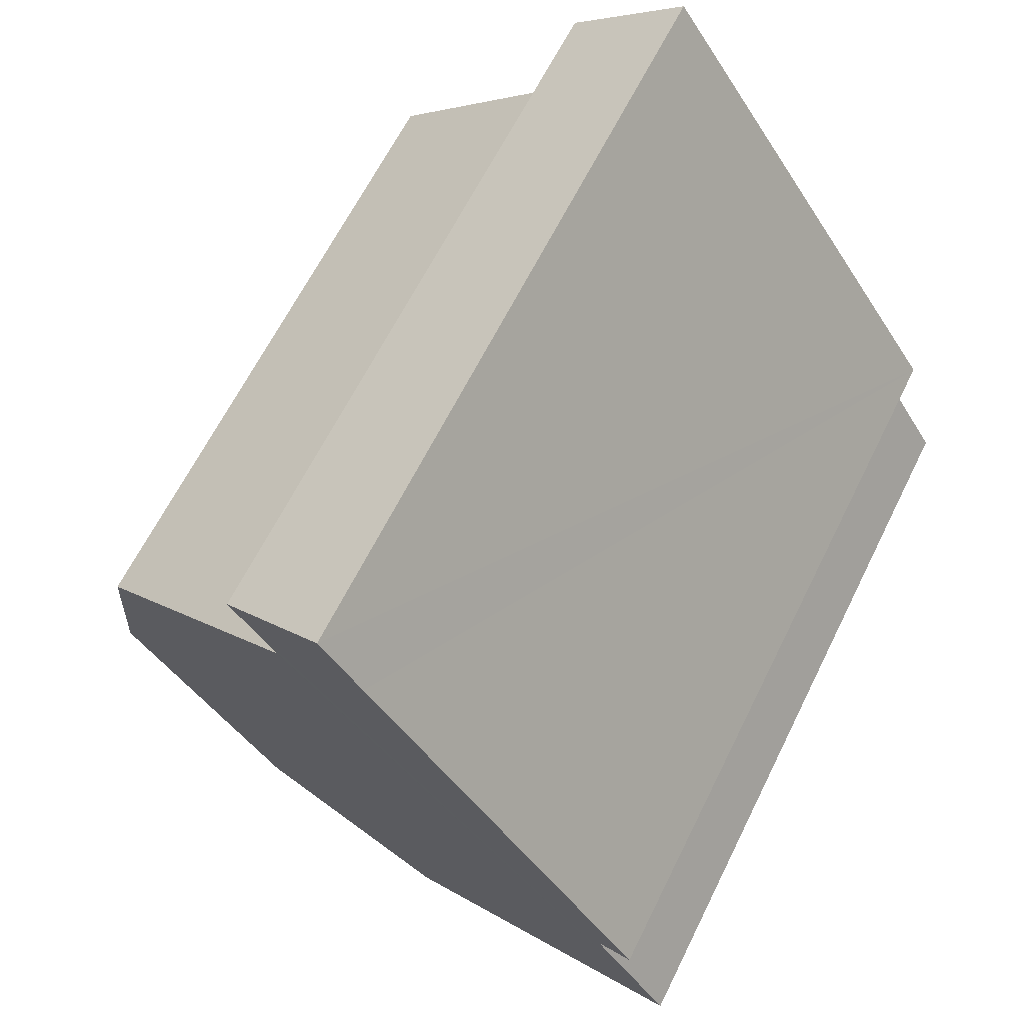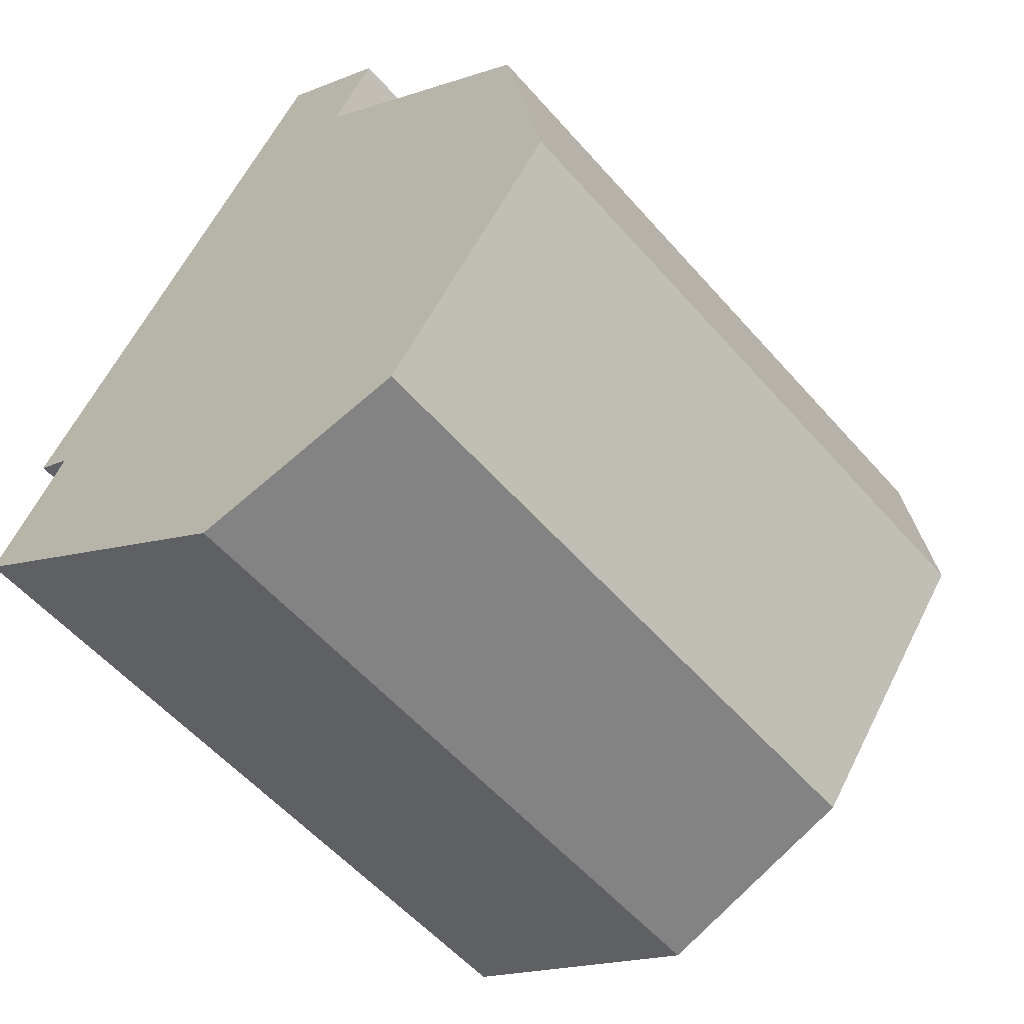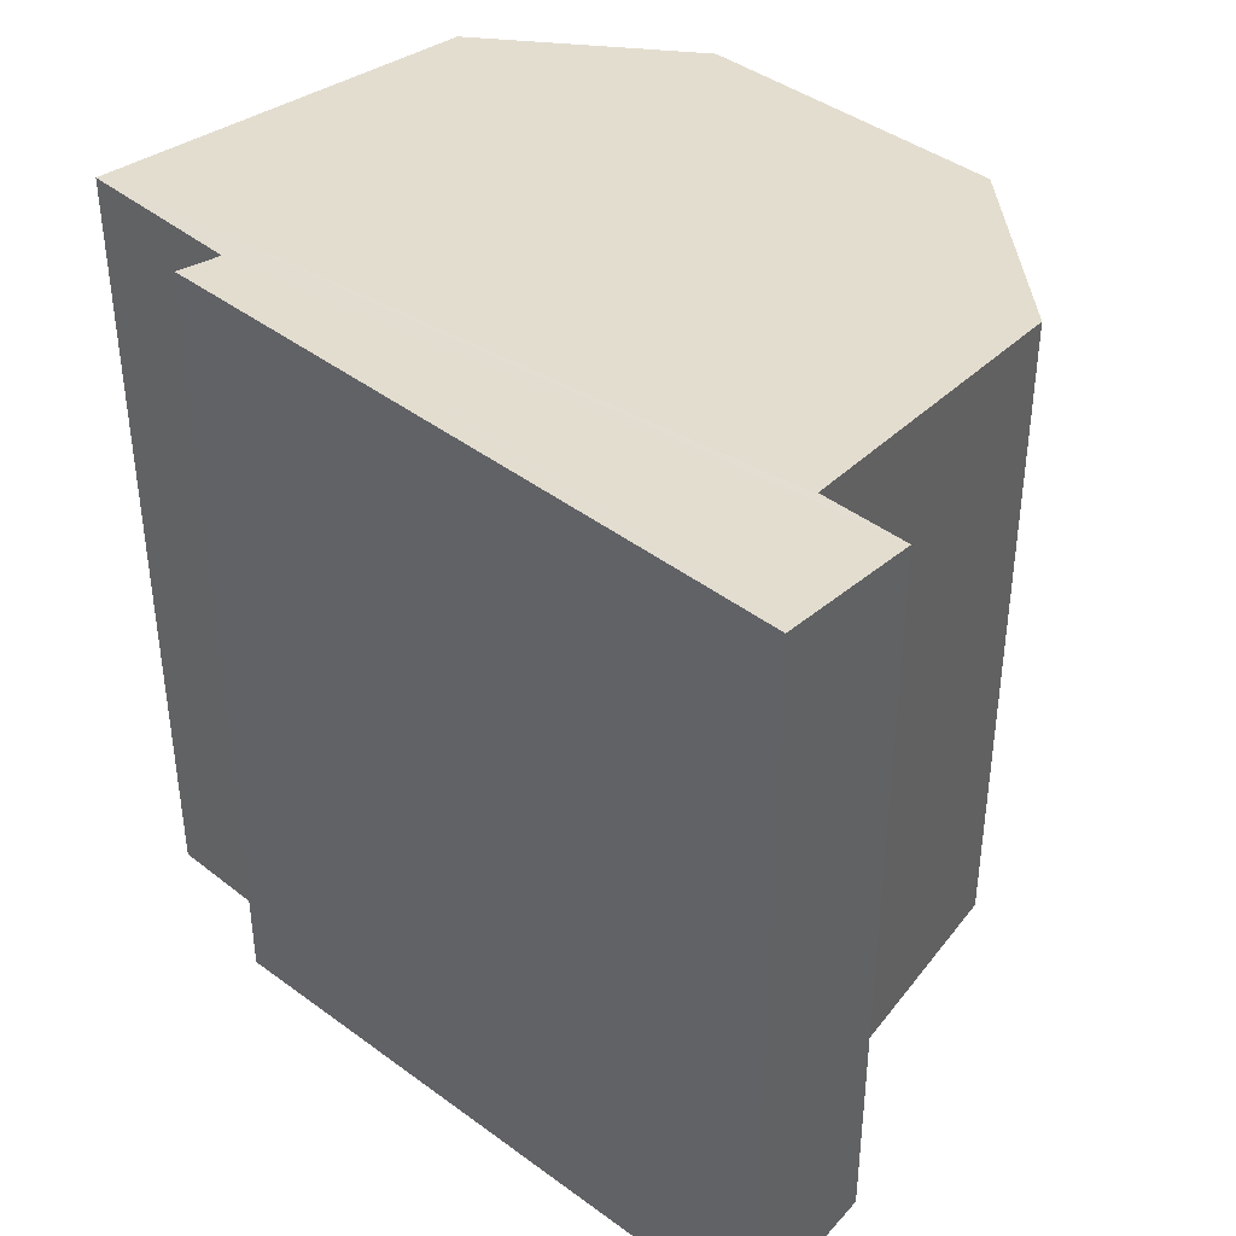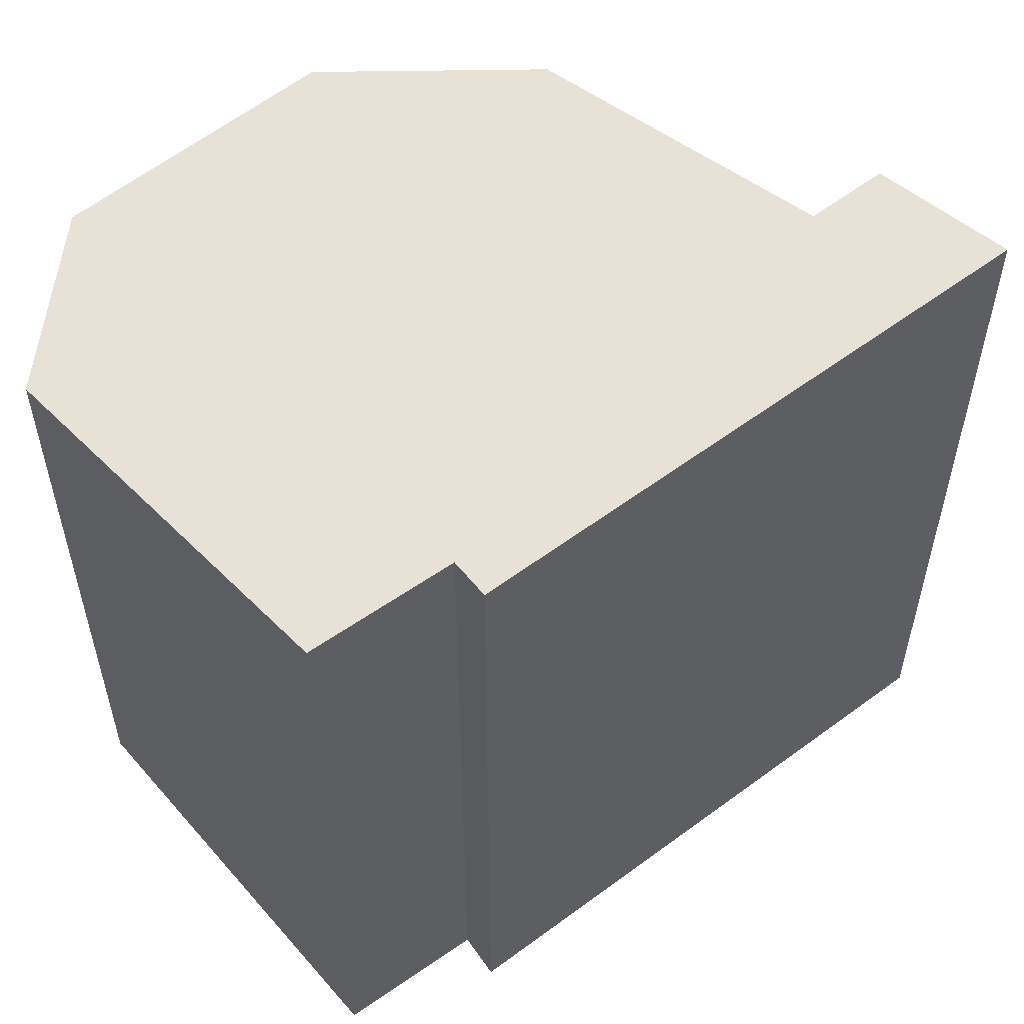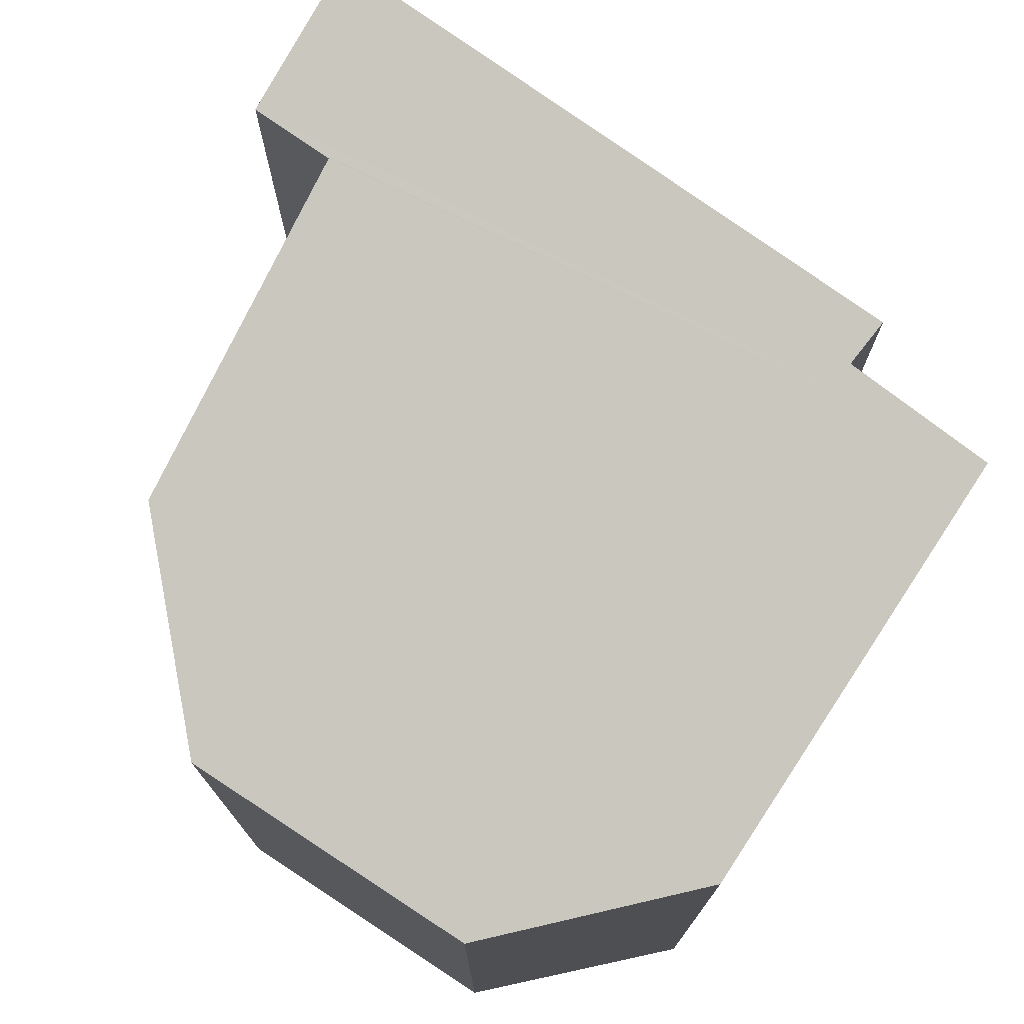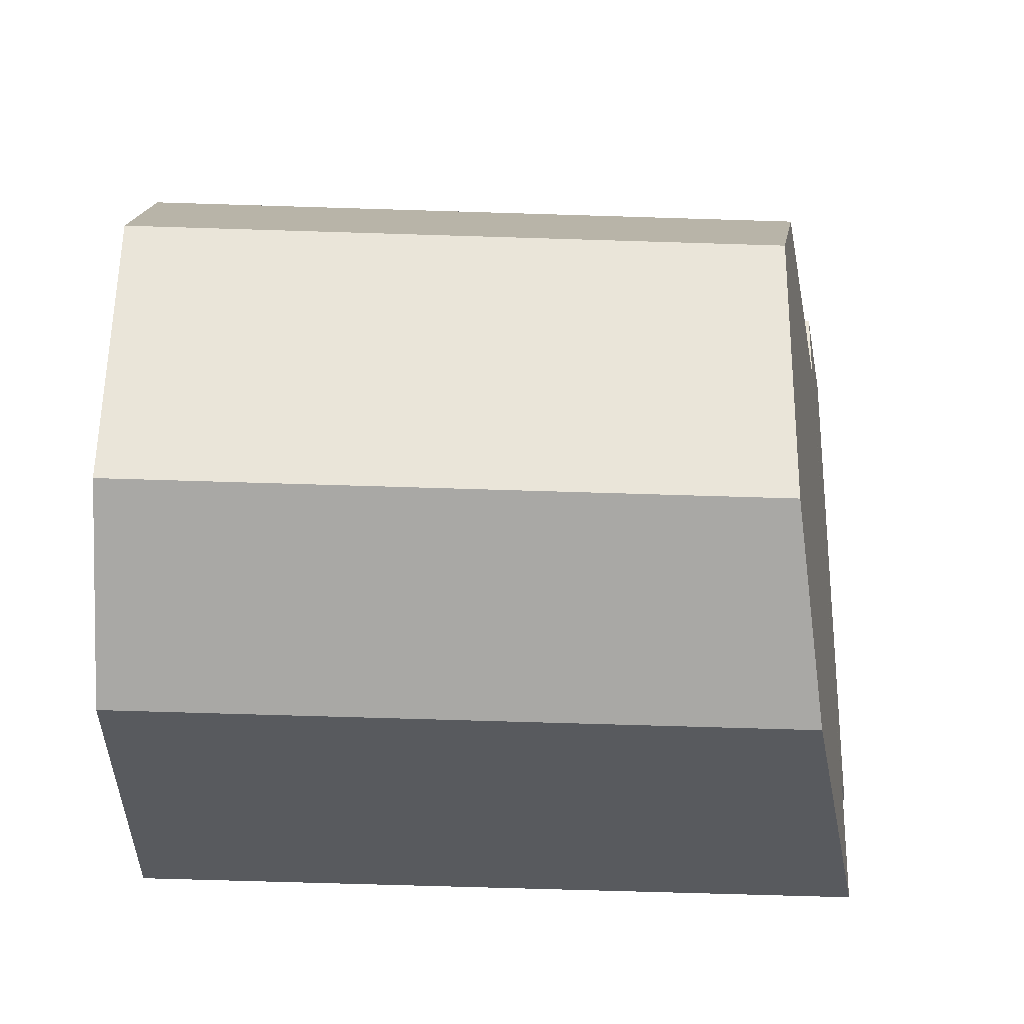
<metadata>
{"format":"obj","ext":"obj","renderer":"f3d","projection":"perspective","resolution":1024,"background":"white","views":[{"elev":63.3,"azim":-153.8,"up":"+Z"},{"elev":-55.5,"azim":40.3,"up":"+Z"},{"elev":43.5,"azim":-14.5,"up":"+Y"},{"elev":57.5,"azim":-93.6,"up":"+Y"},{"elev":76.1,"azim":159.8,"up":"+Y"},{"elev":-67.1,"azim":88.2,"up":"+Z"}]}
</metadata>
<code>
v  4.579 5.313 -1.791
v  5.651 5.562 1.993
v  5.986 5.289 0.108
v  2.755 5.597 -2.045
v  3.581 6.127 3.82
v  0 6.304 3.86e-16
v  3.629 6.127 3.889
v  3.96 6.124 4.368
v  0.634 6.311 1.008
v  2.986 6.379 5.134
v  2.641 6.38 4.623
v  0.321 6.386 1.194
v  2.755 1.252e-16 -2.045
v  4.579 1.097e-16 -1.791
v  0 0 0
v  0.321 -7.311e-17 1.194
v  0.634 -6.172e-17 1.008
v  2.986 -3.144e-16 5.134
v  2.641 -2.831e-16 4.623
v  3.96 -2.675e-16 4.368
v  3.581 -2.339e-16 3.82
v  5.651 -1.22e-16 1.993
v  3.629 -2.381e-16 3.889
v  5.986 -6.613e-18 0.108
g defaultobject
f 1 2 3
f 2 1 4
f 2 4 5
f 5 4 6
f 5 6 7
f 7 6 8
f 8 6 9
f 8 9 10
f 10 9 11
f 11 9 12
f 1 13 4
f 13 1 14
f 4 15 6
f 15 4 13
f 9 16 12
f 16 9 17
f 6 17 9
f 17 6 15
f 16 11 12
f 11 16 10
f 10 16 18
f 18 16 19
f 18 8 10
f 8 18 20
f 21 2 5
f 2 21 22
f 20 7 8
f 7 20 5
f 5 20 21
f 21 20 23
f 3 14 1
f 14 3 24
f 22 3 2
f 3 22 24
f 19 20 18
f 20 19 16
f 20 16 23
f 23 16 21
f 21 16 22
f 22 16 24
f 24 16 17
f 24 17 15
f 24 15 14
f 14 15 13

</code>
